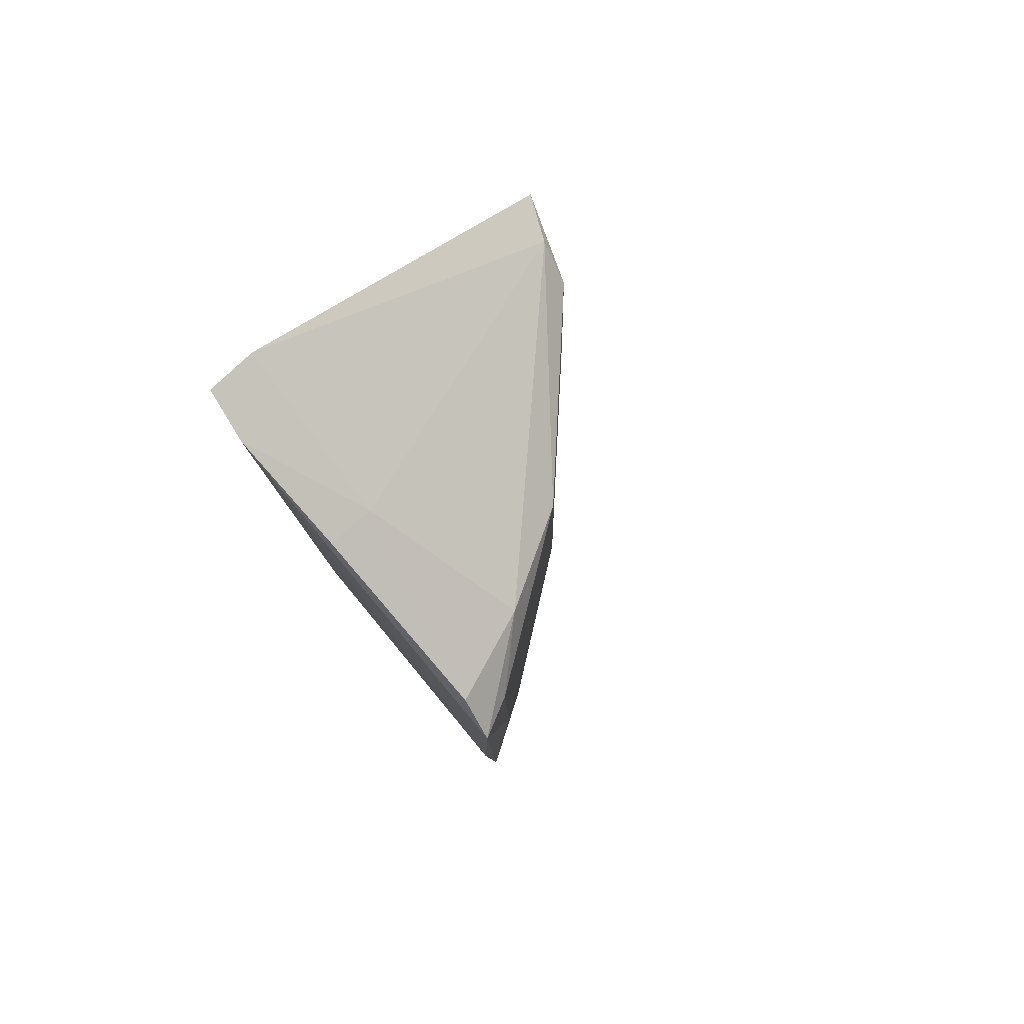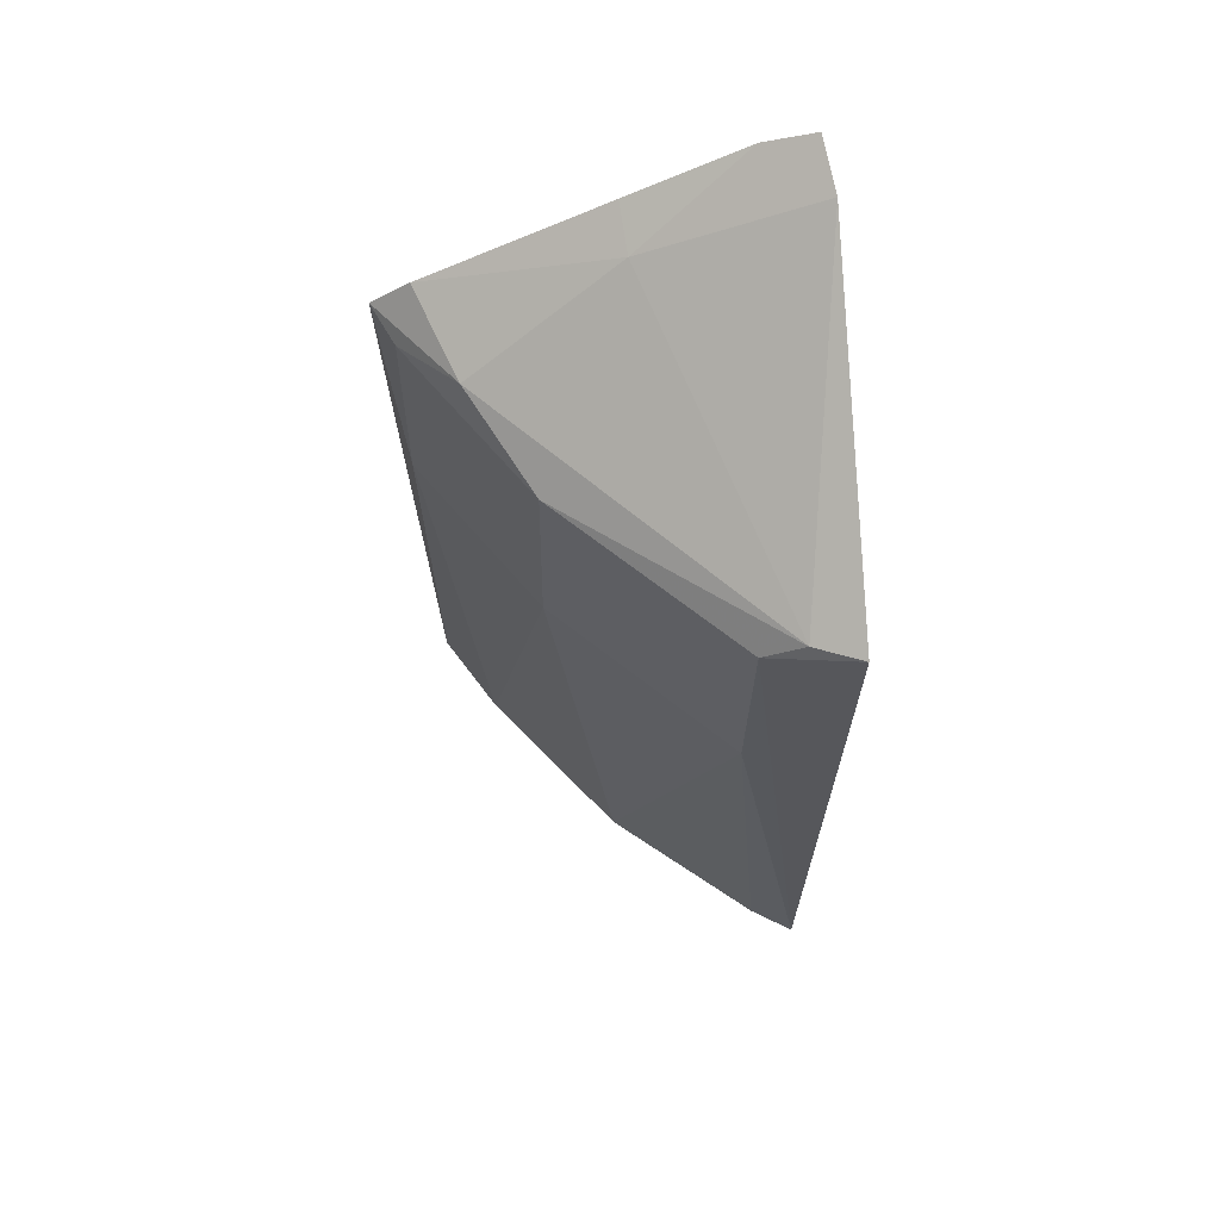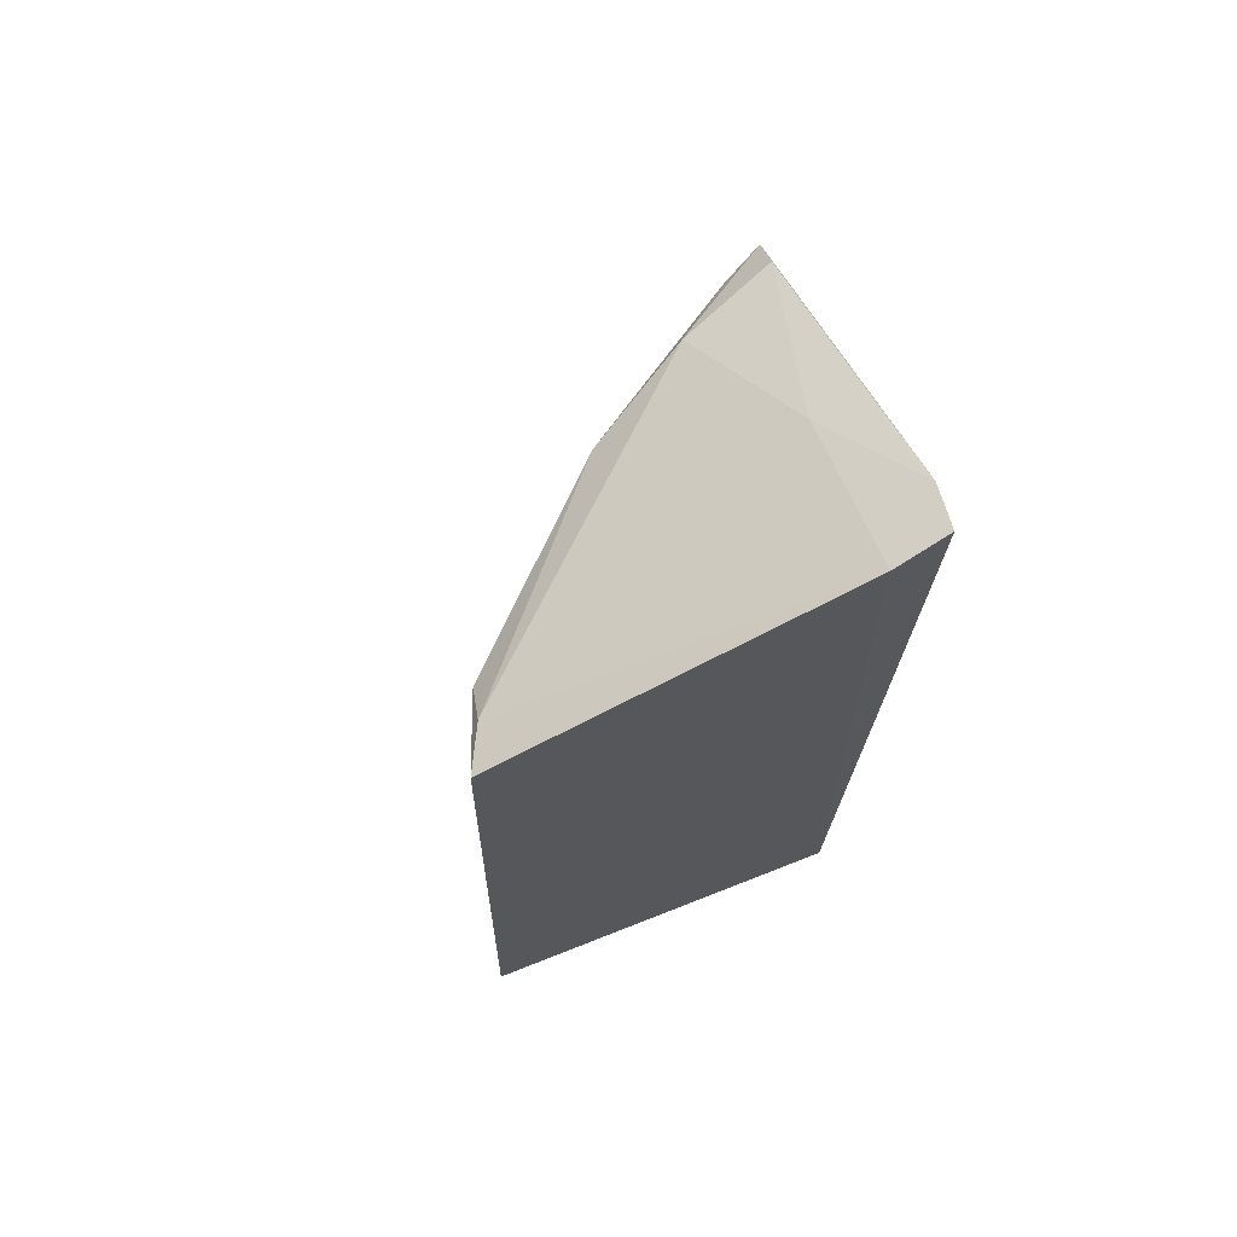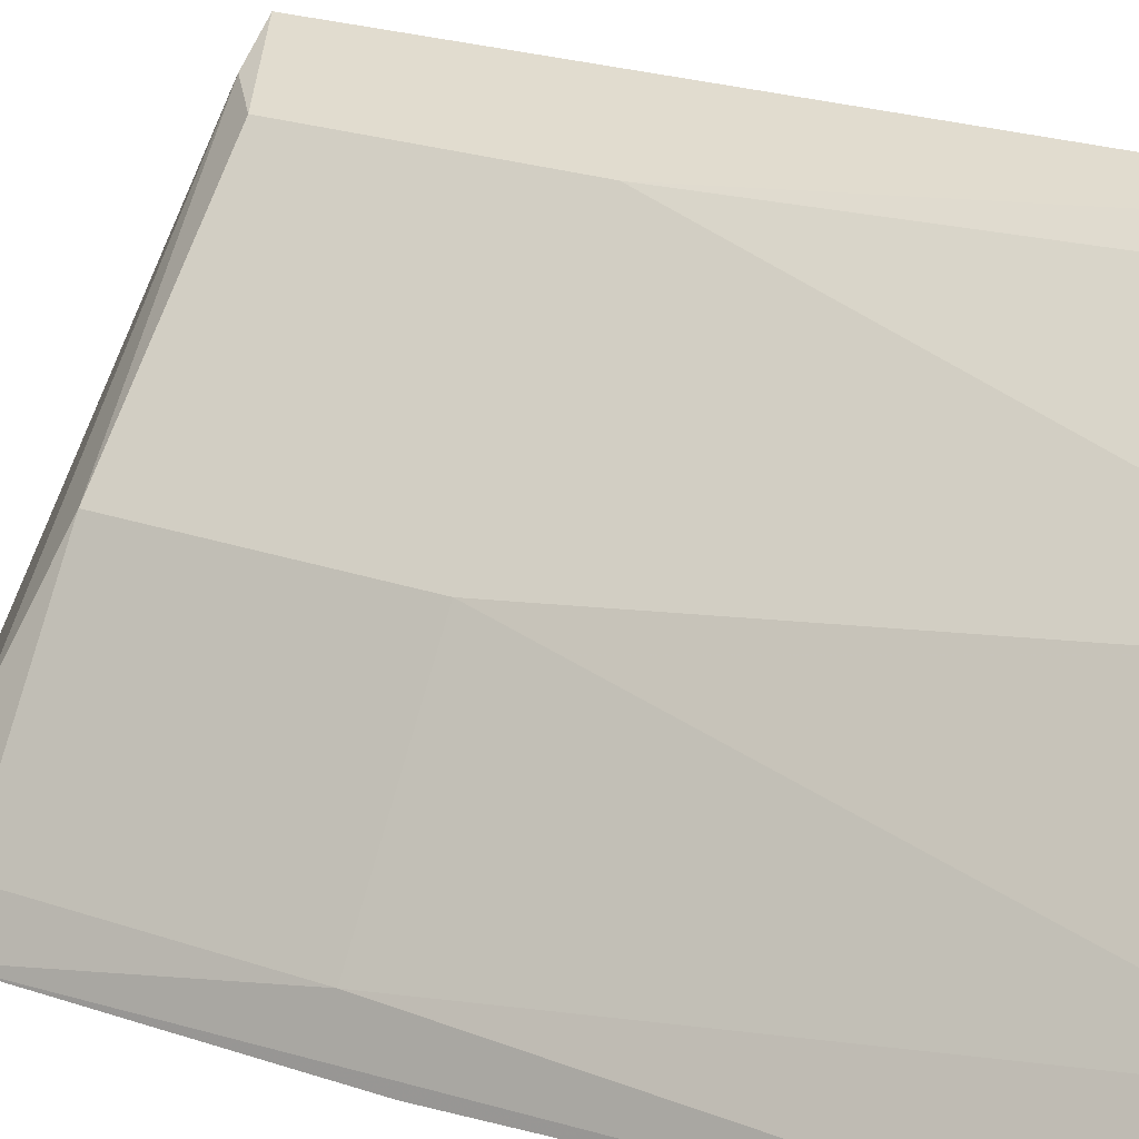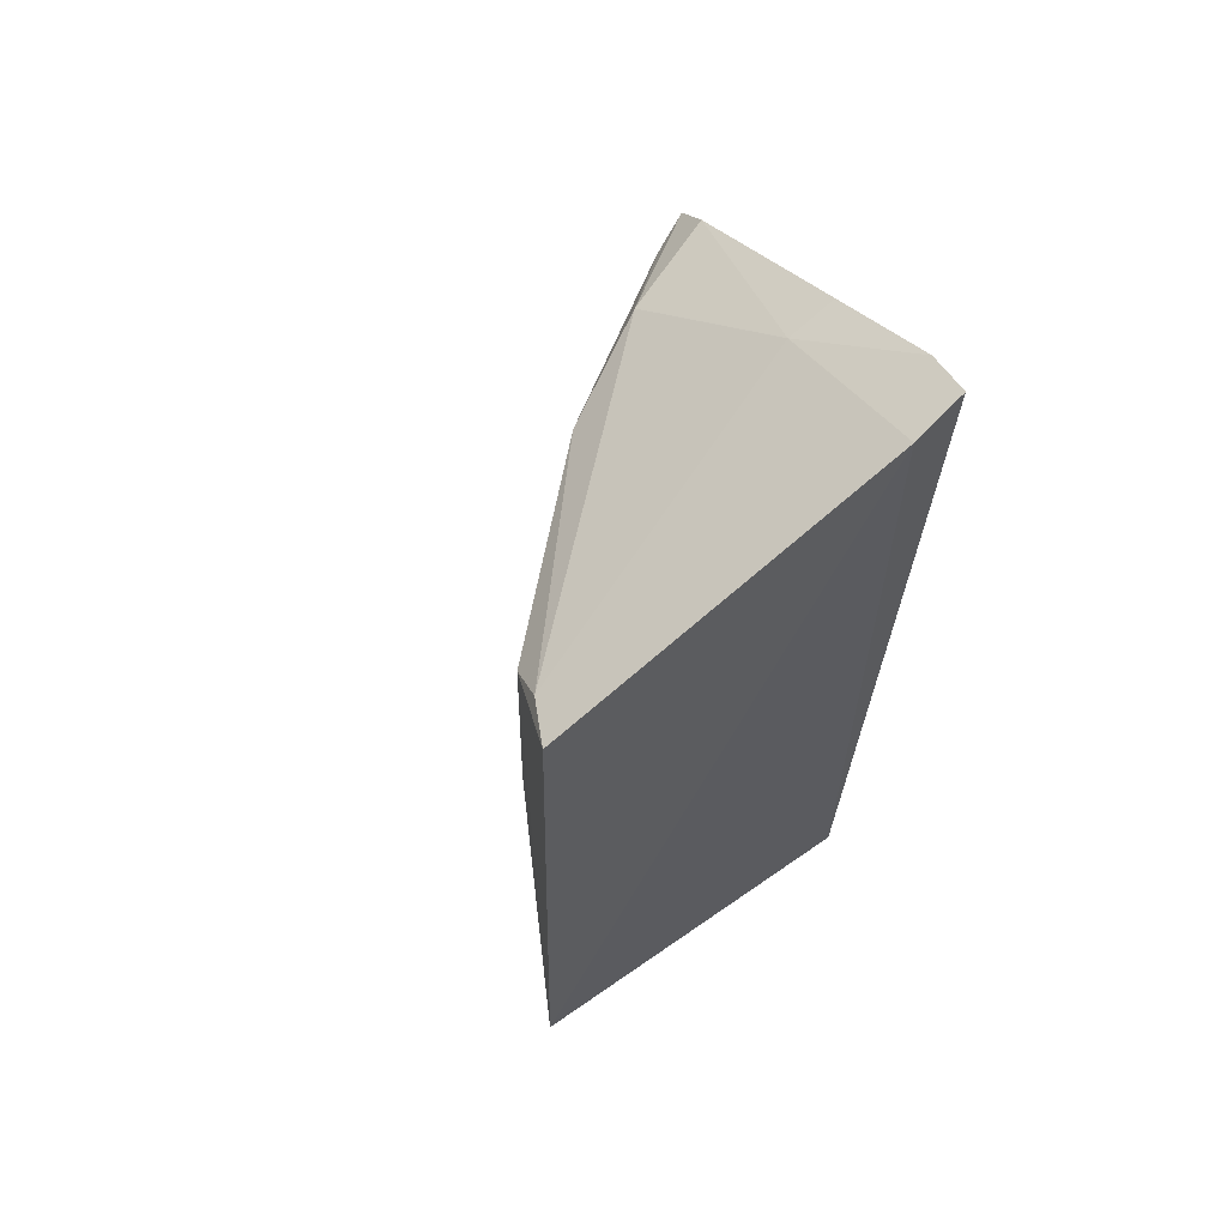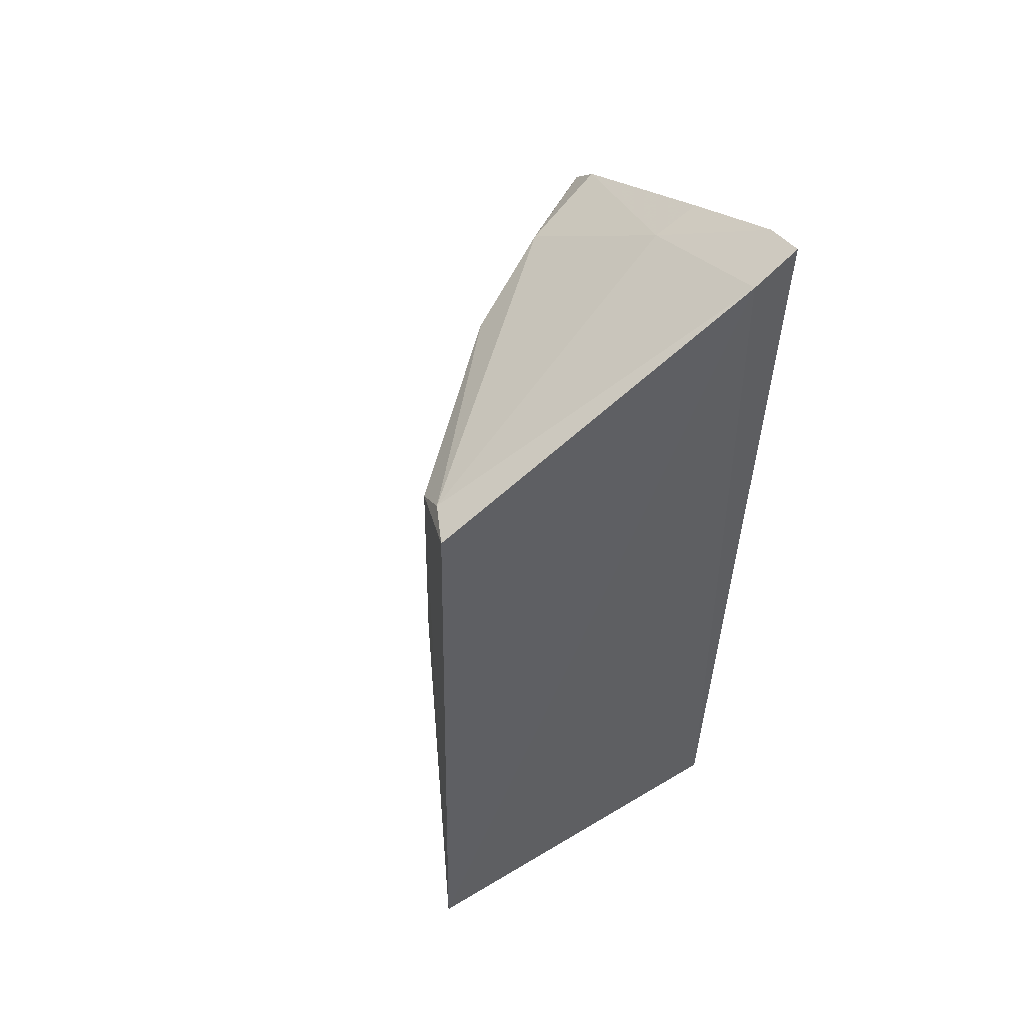
<metadata>
{"format":"obj","ext":"obj","renderer":"f3d","projection":"perspective","resolution":1024,"background":"white","views":[{"elev":78.6,"azim":49.3,"up":"+Z"},{"elev":66.6,"azim":174.8,"up":"+Z"},{"elev":69.2,"azim":-109.3,"up":"+Z"},{"elev":25.1,"azim":119.0,"up":"+Y"},{"elev":63.4,"azim":-122.9,"up":"+Z"},{"elev":52.3,"azim":-120.6,"up":"+Z"}]}
</metadata>
<code>
v 0.2618 0.07386 0.2634
v 0.2566 0.07922 0.05343
v 0.2244 0.1318 0.1971
v 0.1515 0.1847 0.2716
v 0.153 0.07532 0.3238
v 0.1536 0.188 0.05343
v 0.2236 0.1311 0.2608
v 0.2568 0.08577 0.1971
v 0.2603 0.07313 0.1856
v 0.2065 0.1472 0.05343
v 0.1508 0.08994 0.319
v 0.1579 0.07951 0.05343
v 0.1755 0.177 0.2608
v 0.2419 0.1032 0.05343
v 0.2559 0.08521 0.2608
v 0.1669 0.07309 0.3182
v 0.2403 0.1023 0.2692
v 0.1645 0.1789 0.2696
v 0.1762 0.1778 0.1971
v 0.1981 0.08802 0.2977
v 0.1656 0.1807 0.05343
v 0.2507 0.07562 0.2742
v 0.1991 0.07439 0.3018
f 8 1 2
f 8 3 7
f 9 2 1
f 11 4 6
f 12 11 6
f 12 5 11
f 12 2 9
f 13 6 4
f 14 8 2
f 14 3 8
f 14 10 3
f 14 6 10
f 14 12 6
f 14 2 12
f 15 8 7
f 15 1 8
f 16 9 1
f 16 12 9
f 16 5 12
f 17 15 7
f 17 1 15
f 18 13 4
f 18 7 13
f 18 17 7
f 18 4 11
f 19 6 13
f 19 3 10
f 19 13 7
f 19 7 3
f 20 11 5
f 20 5 16
f 20 18 11
f 20 17 18
f 21 19 10
f 21 10 6
f 21 6 19
f 22 16 1
f 22 1 17
f 22 17 20
f 23 22 20
f 23 20 16
f 23 16 22

</code>
